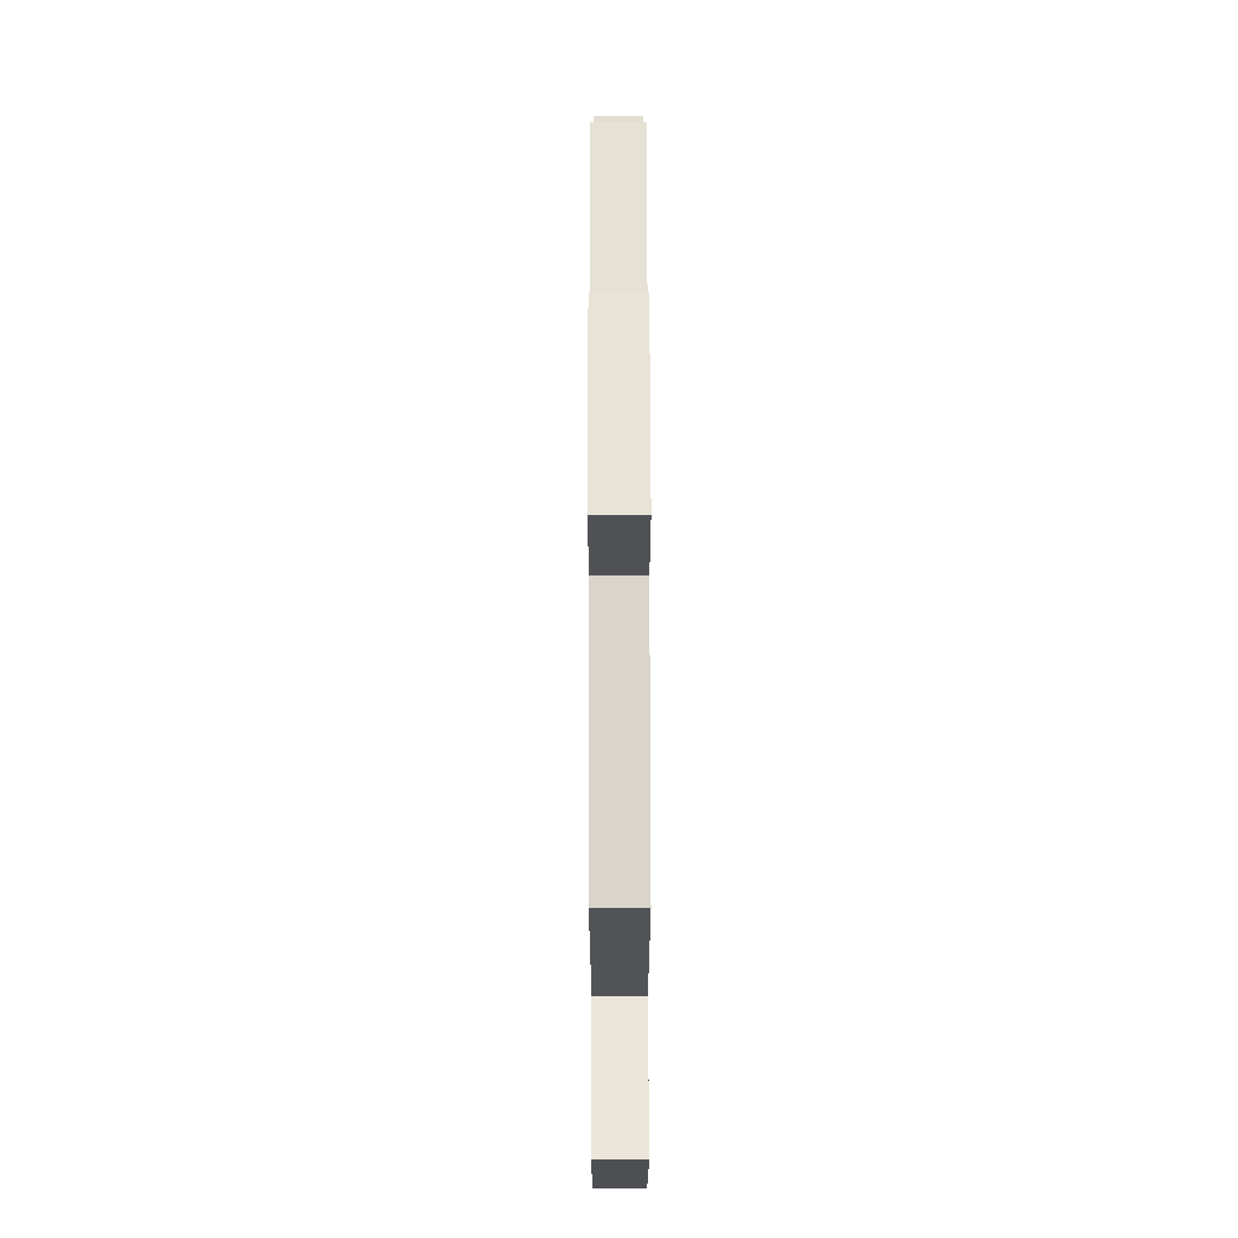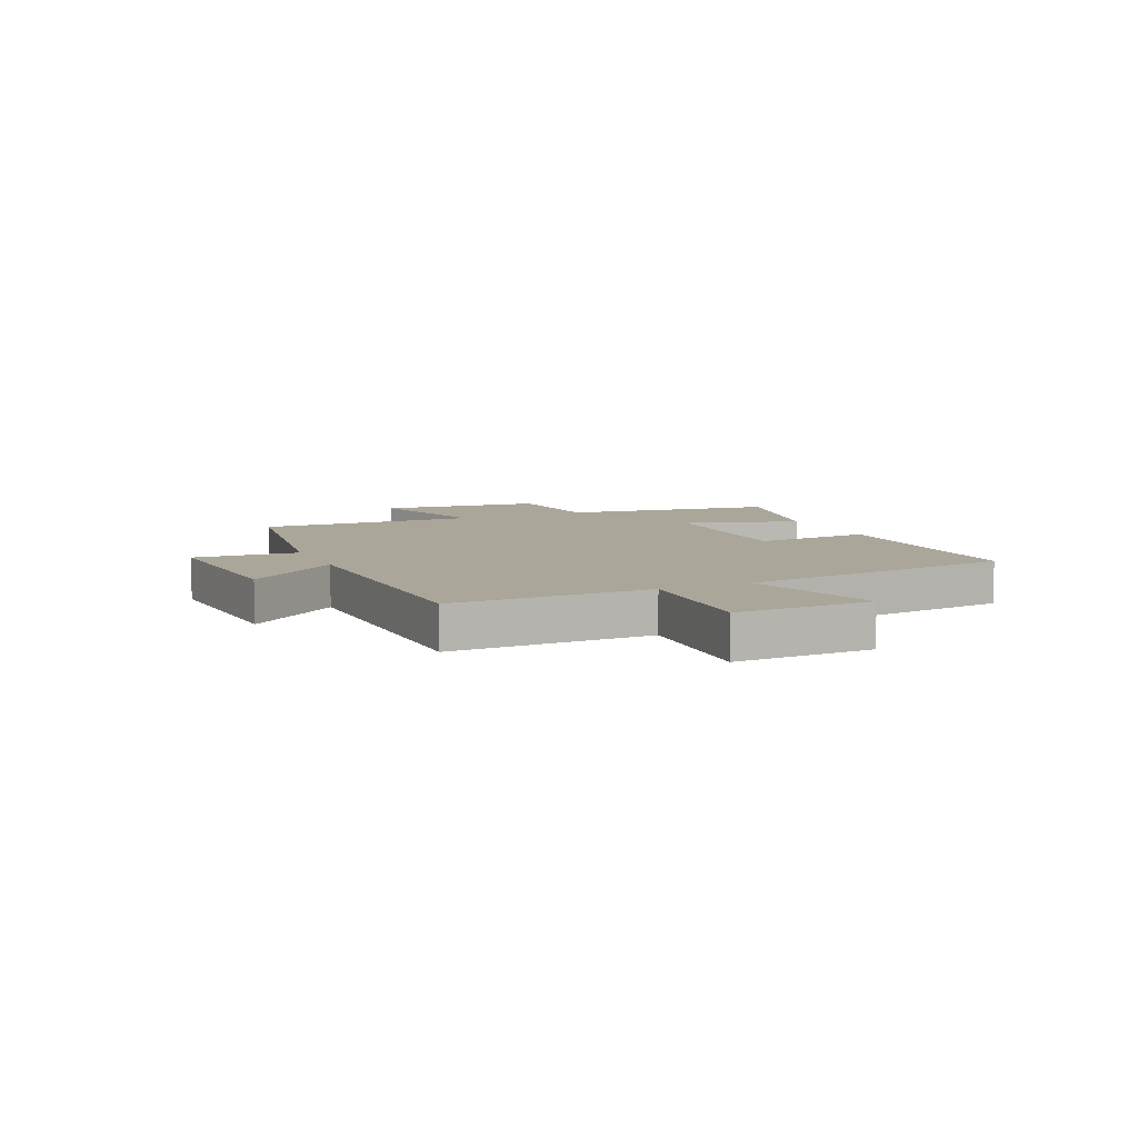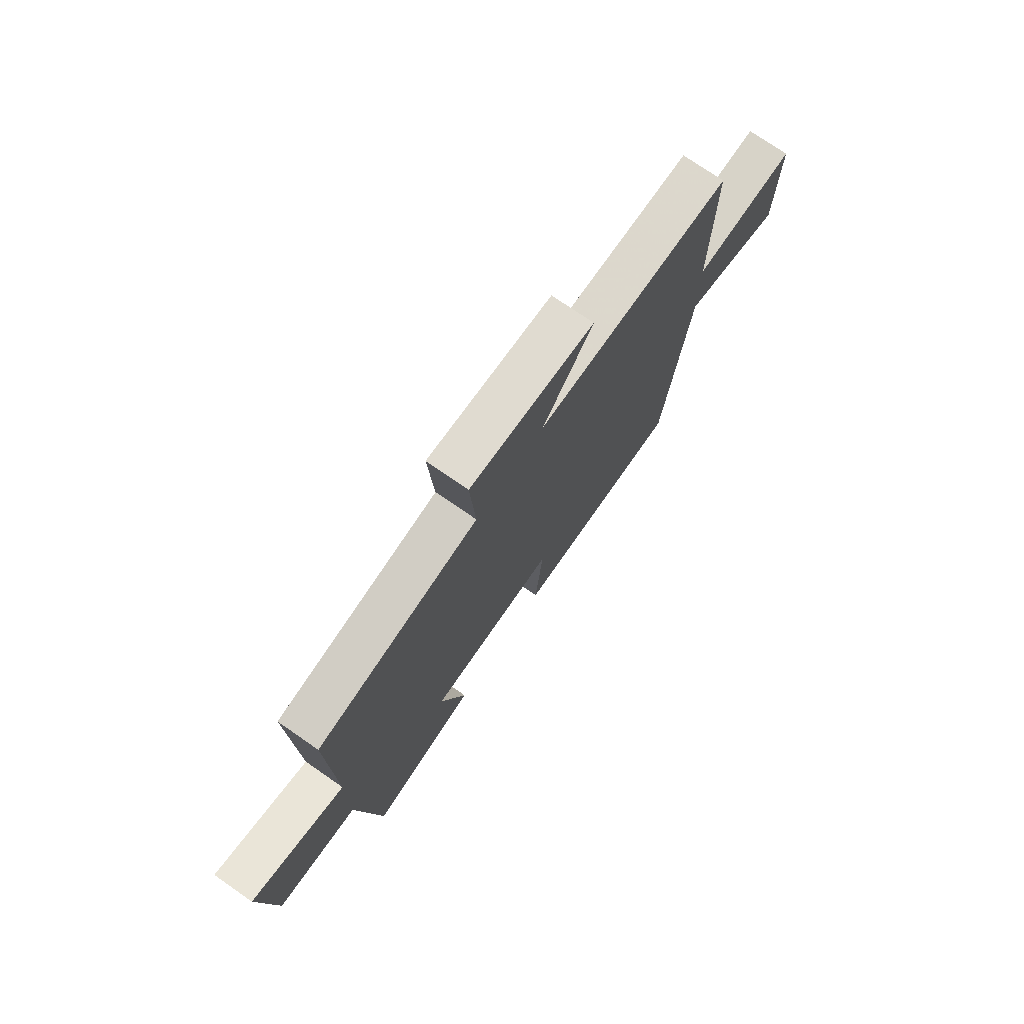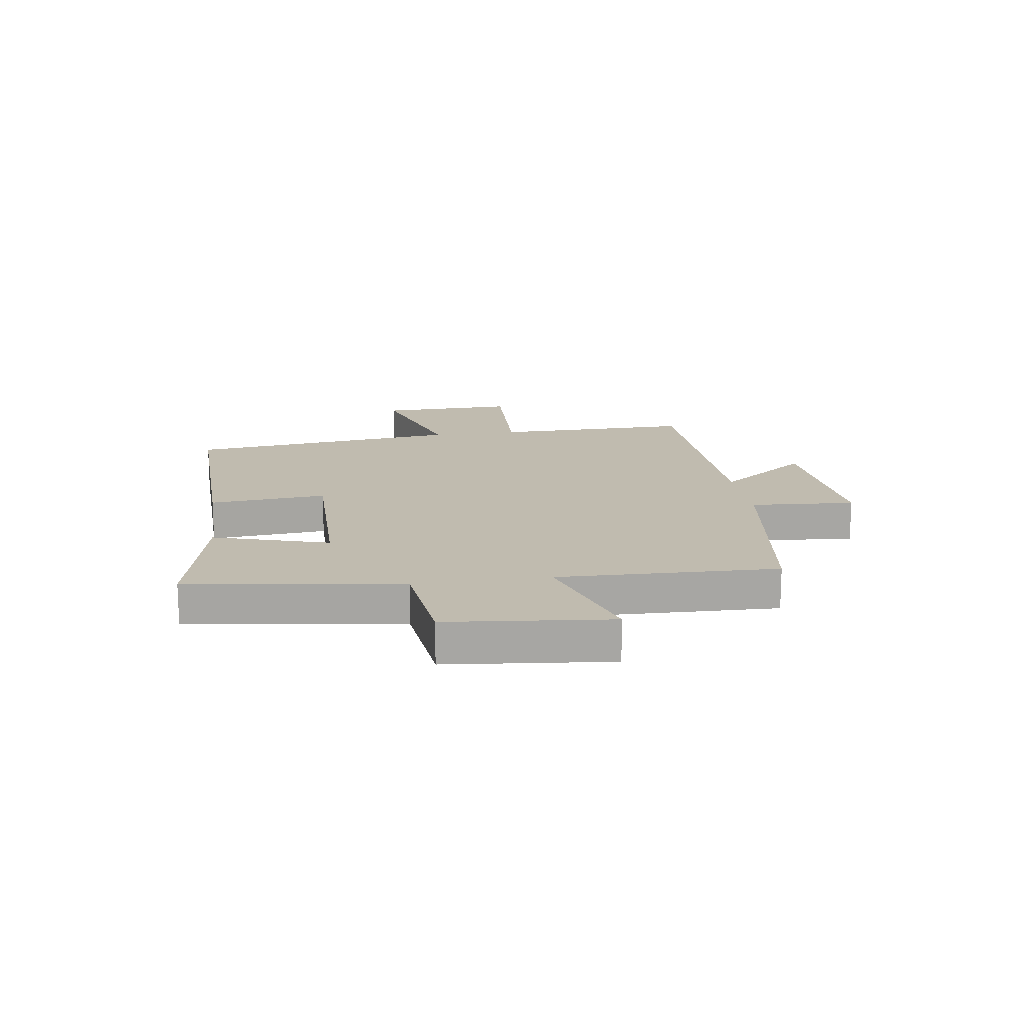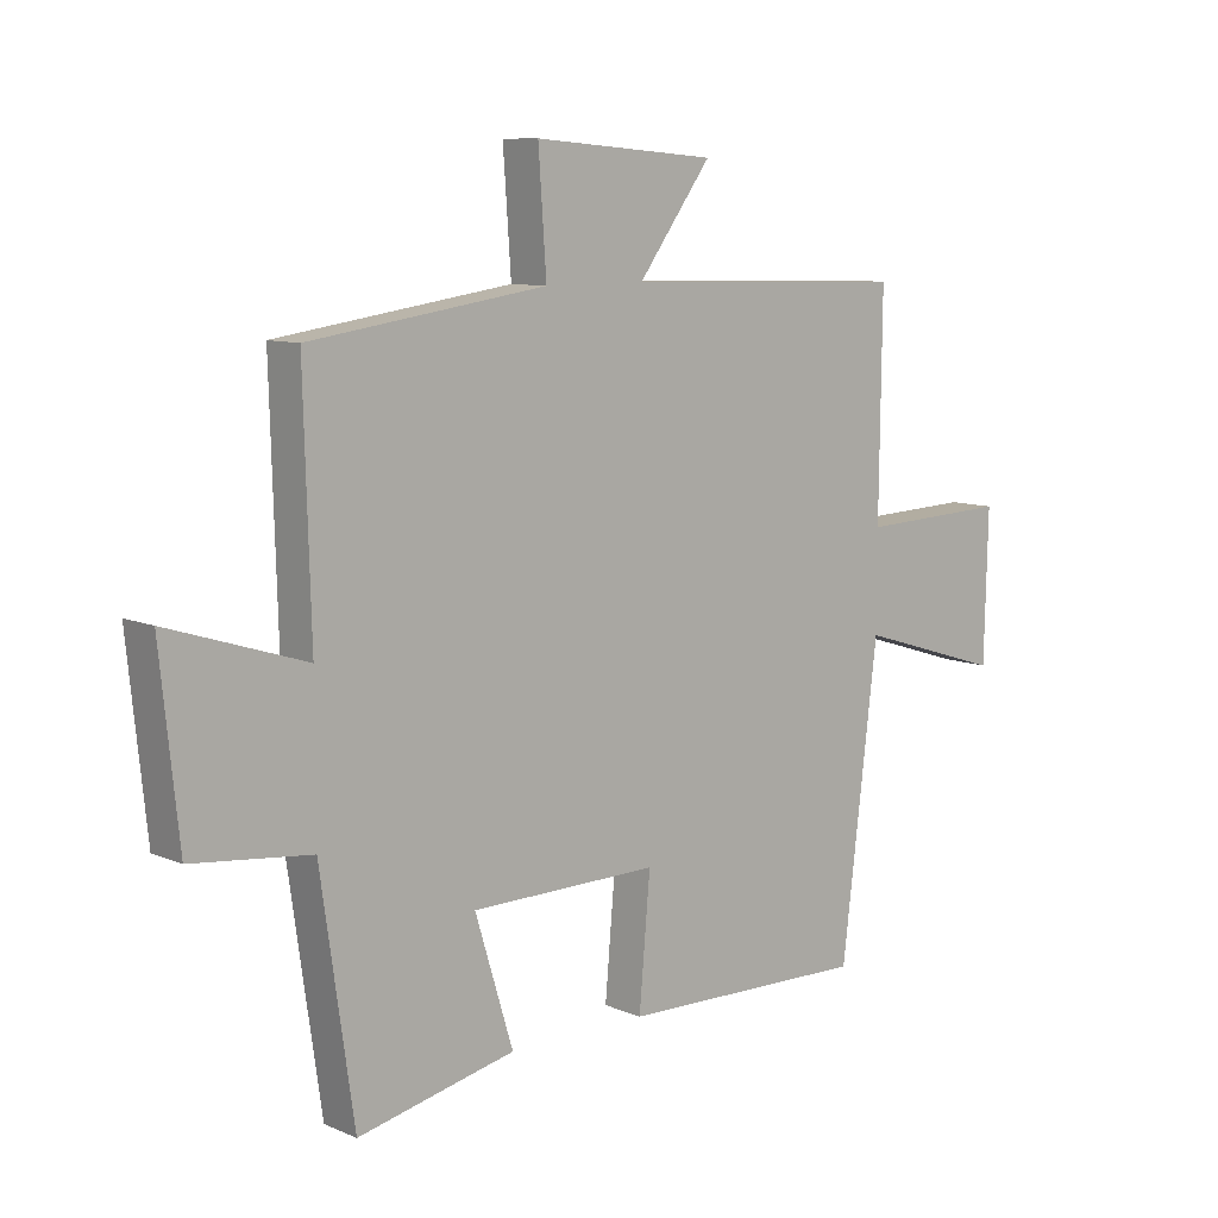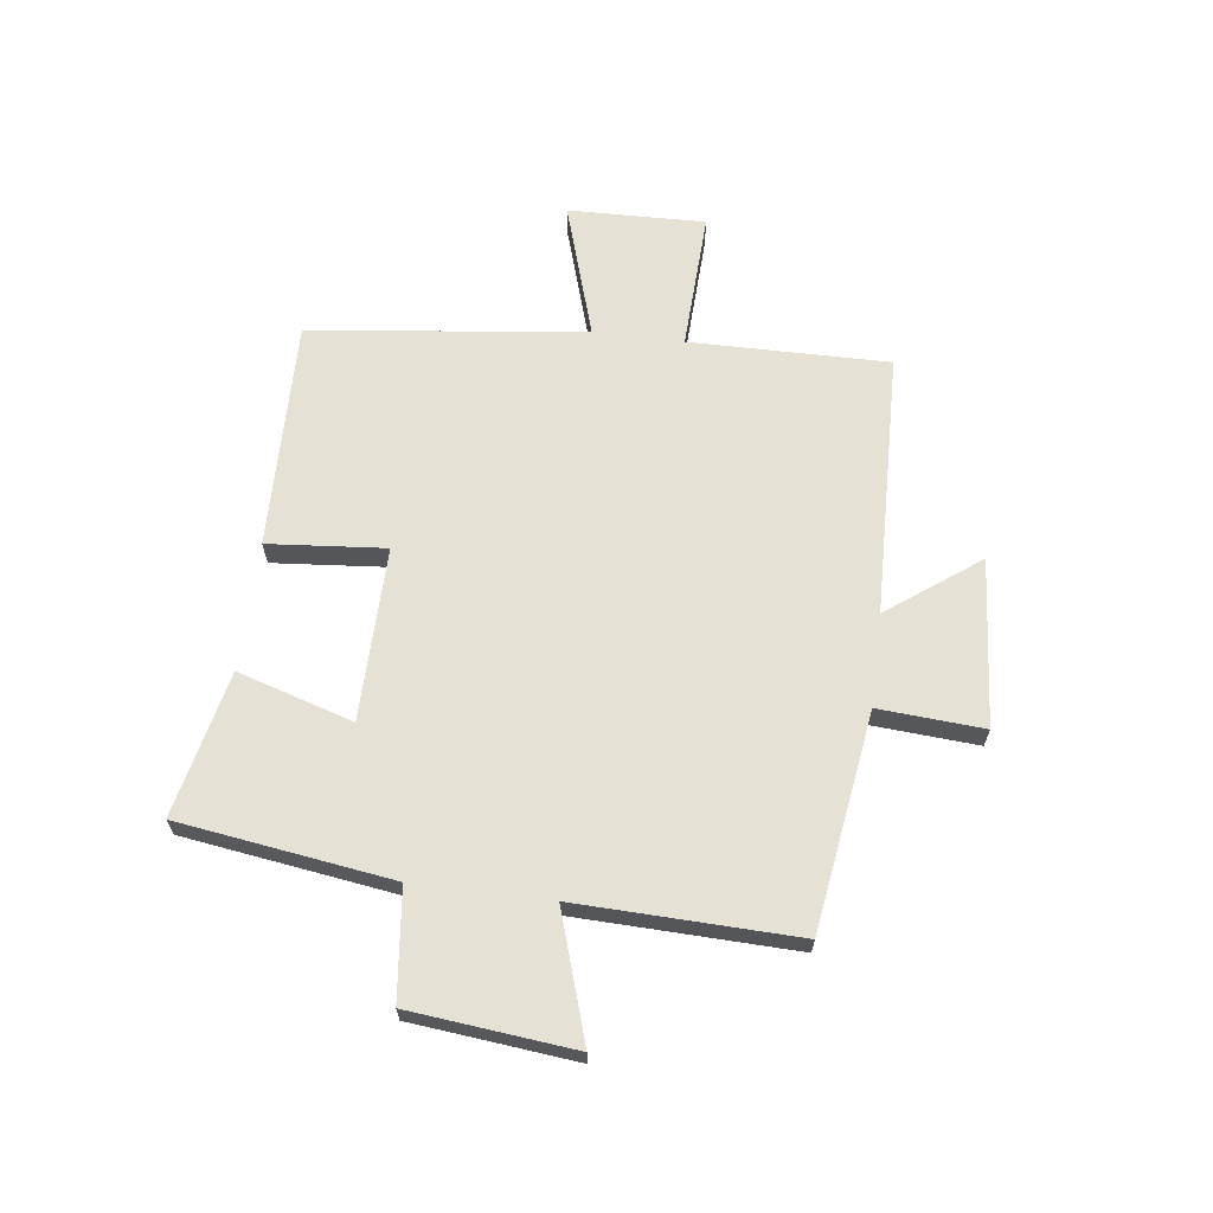
<metadata>
{"format":"obj","ext":"obj","renderer":"f3d","projection":"perspective","resolution":1024,"background":"white","views":[{"elev":66.1,"azim":-90.1,"up":"+Z"},{"elev":7.8,"azim":66.0,"up":"+Y"},{"elev":74.3,"azim":-55.3,"up":"+Z"},{"elev":16.2,"azim":-98.4,"up":"+Y"},{"elev":9.2,"azim":-41.8,"up":"+Z"},{"elev":64.9,"azim":-82.8,"up":"+Y"}]}
</metadata>
<code>
v 0.504 0.07 0.487
v 0.5 0.07 0.135
v 0.745 0.07 0.145
v 0.739 0.07 -0.097
v 0.5 0.07 -0.023
v 0.441 0.07 -0.509
v 0.036 0.07 -0.5
v 0.054 0.07 -0.293
v -0.252 0.07 -0.297
v -0.19 0.07 -0.5
v -0.446 0.07 -0.557
v -0.5 0.07 -0.181
v -0.693 0.07 -0.16
v -0.723 0.07 0.128
v -0.5 0.07 0.057
v -0.511 0.07 0.444
v -0.127 0.07 0.5
v -0.14 0.07 0.685
v 0.156 0.07 0.661
v 0.037 0.07 0.5
v 0.504 0 0.487
v 0.5 0 0.135
v 0.745 0 0.145
v 0.739 0 -0.097
v 0.5 0 -0.023
v 0.441 0 -0.509
v 0.036 0 -0.5
v 0.054 0 -0.293
v -0.252 0 -0.297
v -0.19 0 -0.5
v -0.446 0 -0.557
v -0.5 0 -0.181
v -0.693 0 -0.16
v -0.723 0 0.128
v -0.5 0 0.057
v -0.511 0 0.444
v -0.127 0 0.5
v -0.14 0 0.685
v 0.156 0 0.661
v 0.037 0 0.5
f 17 18 19 20
f 20 1 2
f 17 20 2
f 16 17 2
f 15 16 2
f 12 13 14 15
f 11 12 15
f 10 11 15
f 9 10 15
f 15 2 3
f 9 15 3
f 8 9 3
f 5 6 7 8
f 5 8 3
f 3 4 5
f 40 39 38 37
f 22 21 40
f 22 40 37
f 22 37 36
f 22 36 35
f 35 34 33 32
f 35 32 31
f 35 31 30
f 35 30 29
f 23 22 35
f 23 35 29
f 23 29 28
f 28 27 26 25
f 23 28 25
f 25 24 23
f 1 21 22 2
f 2 22 23 3
f 3 23 24 4
f 4 24 25 5
f 5 25 26 6
f 6 26 27 7
f 7 27 28 8
f 8 28 29 9
f 9 29 30 10
f 10 30 31 11
f 11 31 32 12
f 12 32 33 13
f 13 33 34 14
f 14 34 35 15
f 15 35 36 16
f 16 36 37 17
f 17 37 38 18
f 18 38 39 19
f 19 39 40 20
f 20 40 21 1

</code>
